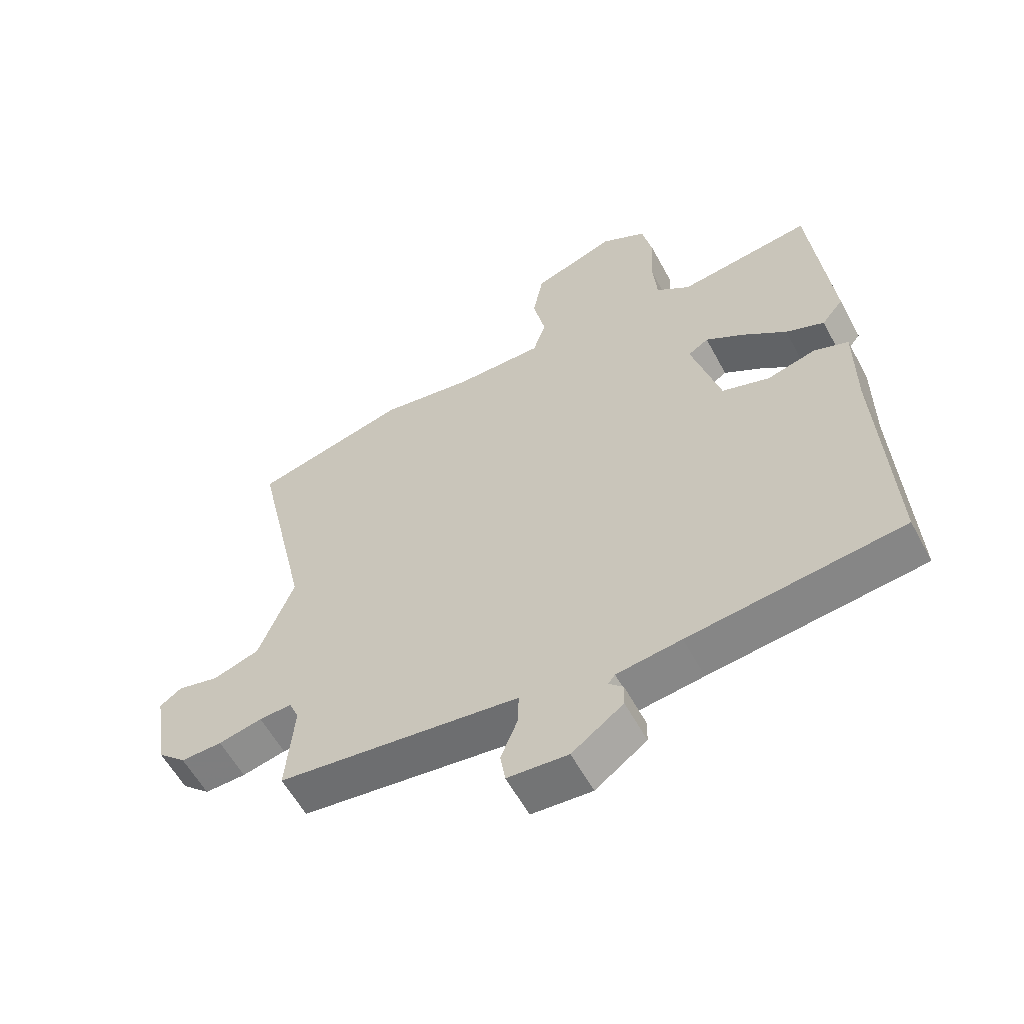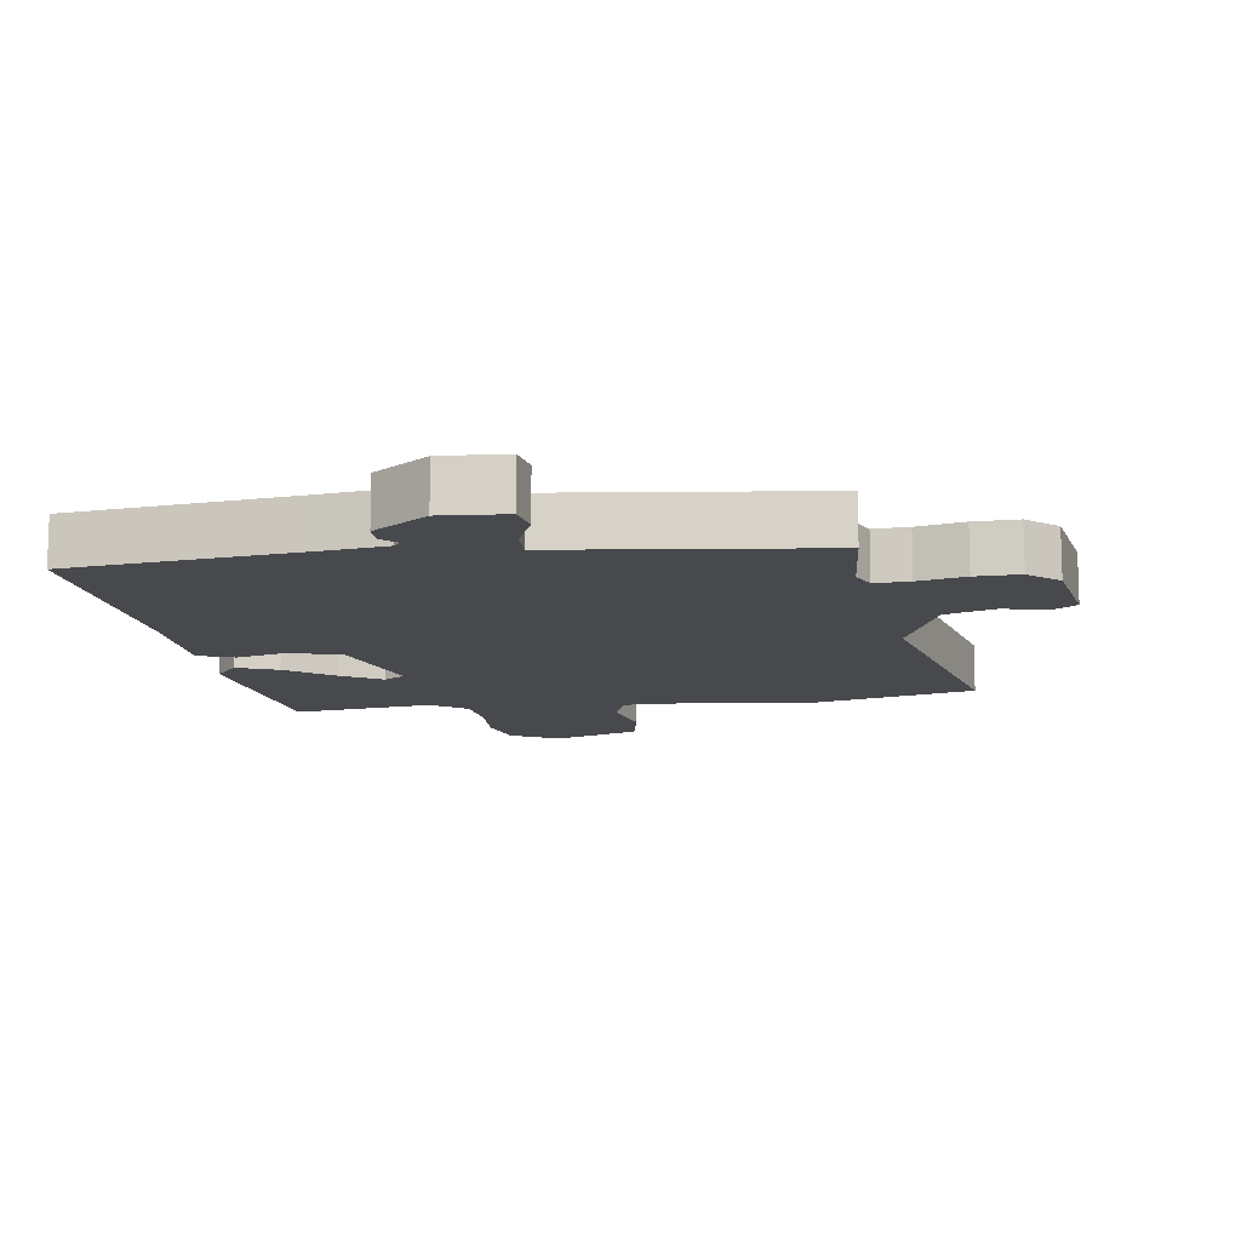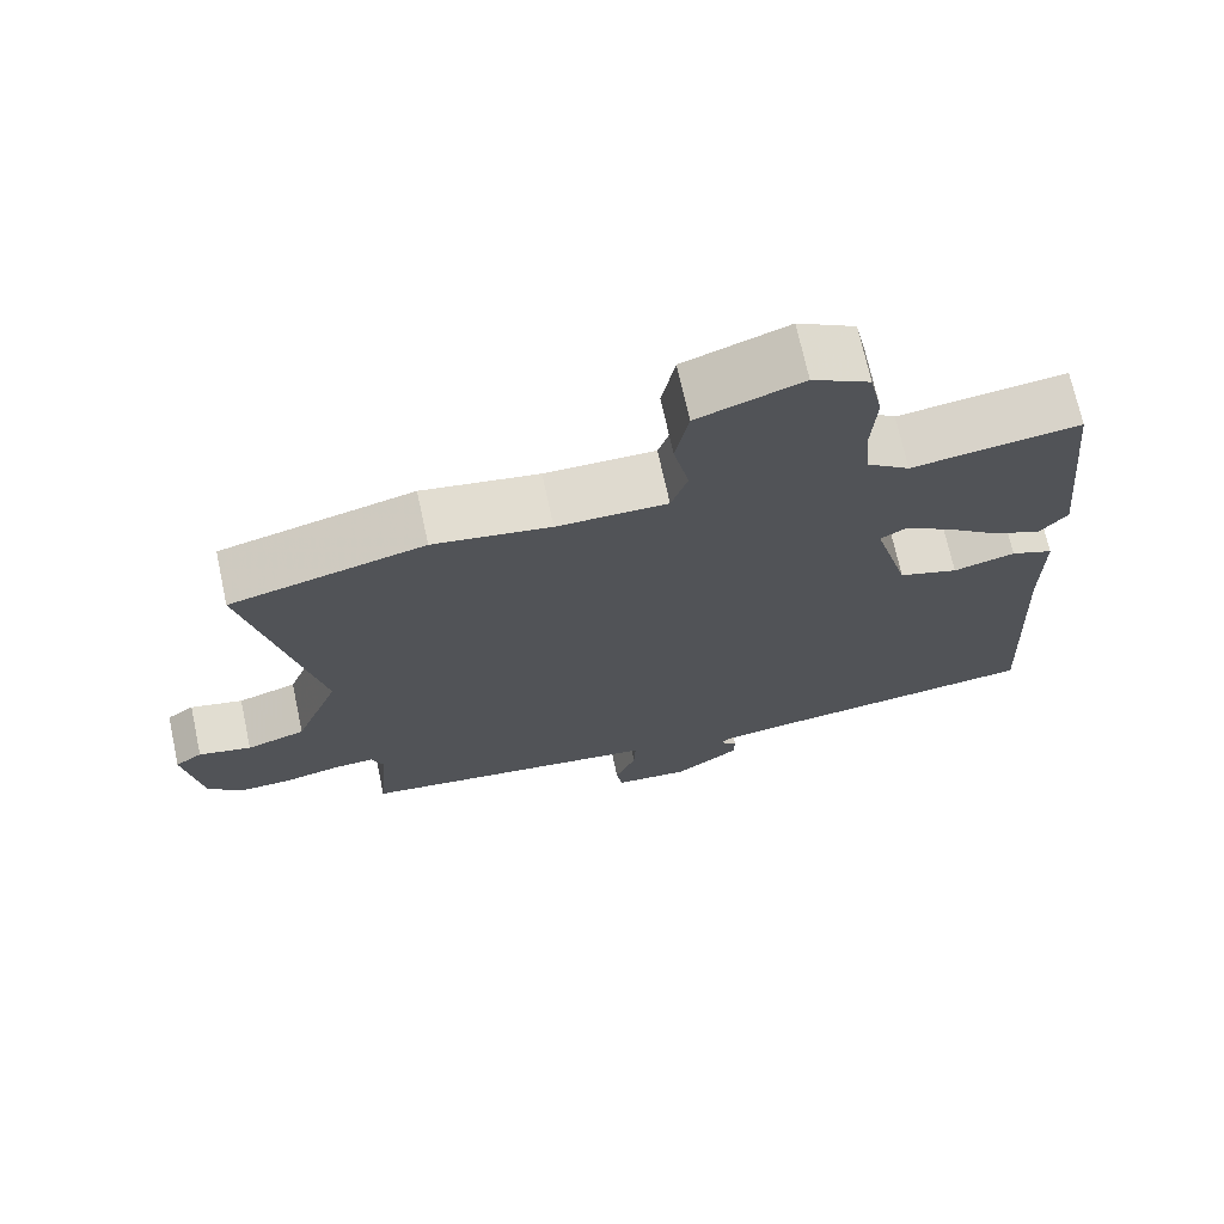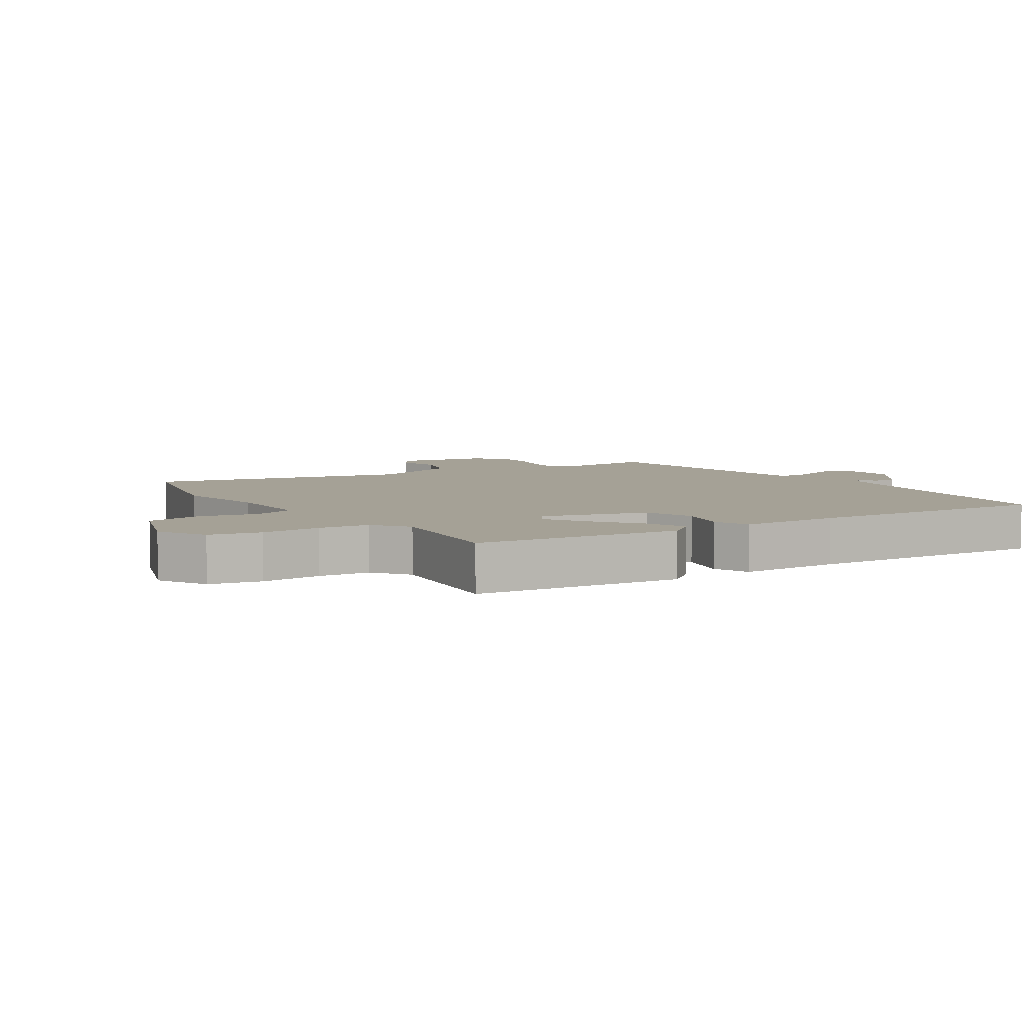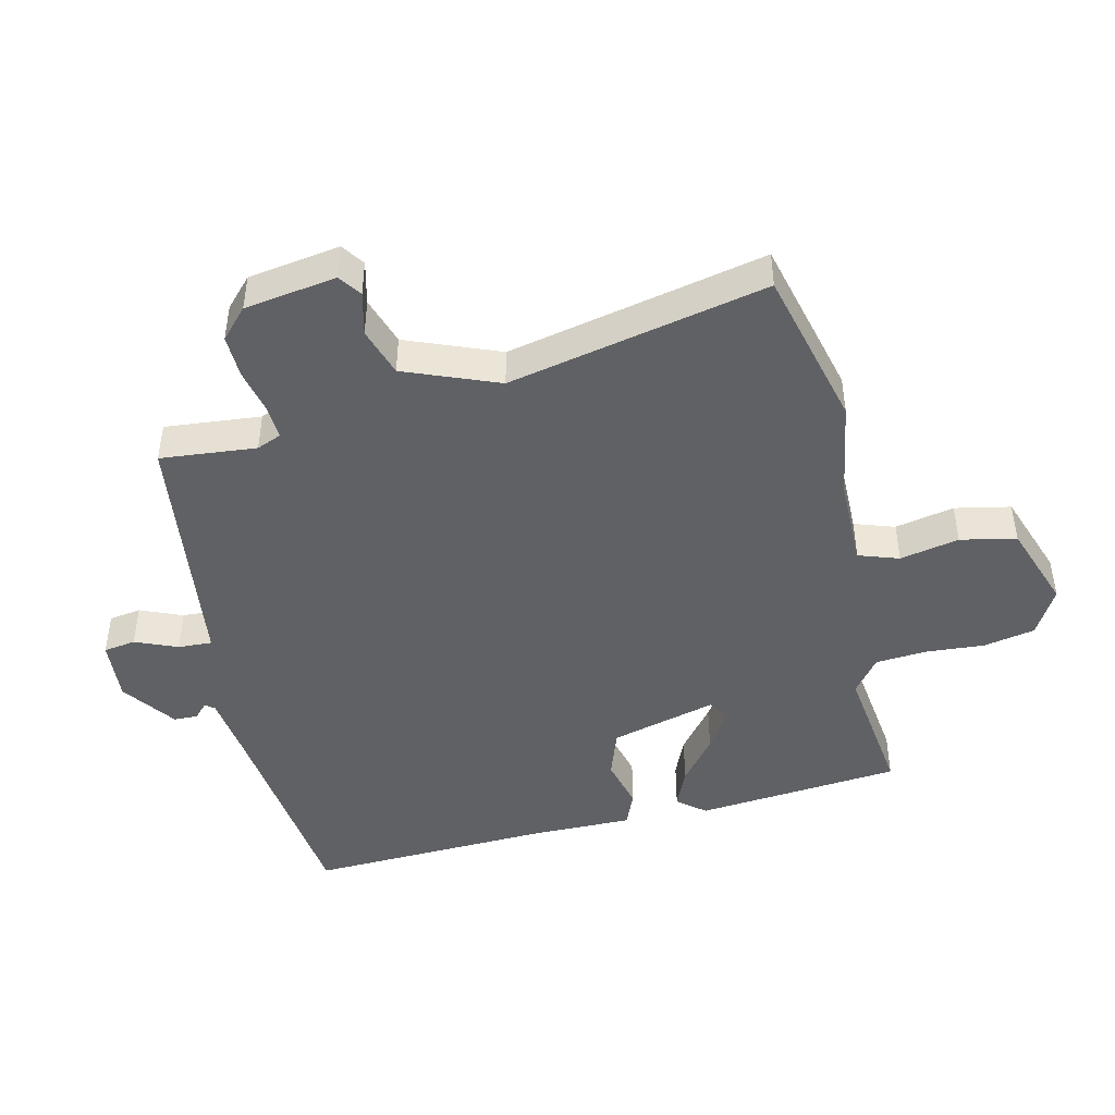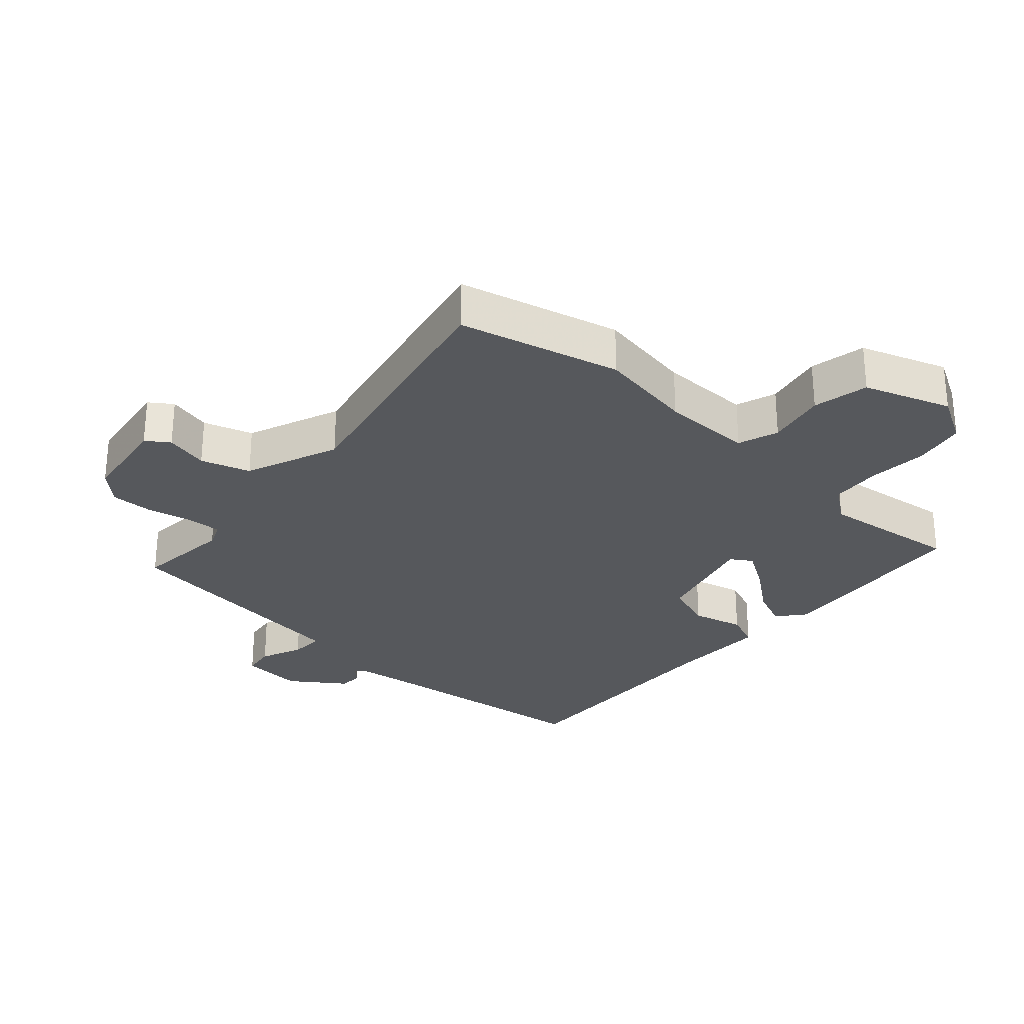
<metadata>
{"format":"obj","ext":"obj","renderer":"f3d","projection":"perspective","resolution":1024,"background":"white","views":[{"elev":-58.4,"azim":28.2,"up":"+Z"},{"elev":-12.2,"azim":-171.5,"up":"+Y"},{"elev":70.8,"azim":-12.2,"up":"+Z"},{"elev":6.1,"azim":56.7,"up":"+Y"},{"elev":-45.5,"azim":-77.2,"up":"+Y"},{"elev":-28.3,"azim":-42.5,"up":"+Y"}]}
</metadata>
<code>
v -0.5 0.07 -0.464
v -0.487 0.07 -0.314
v -0.503 0.07 -0.276
v -0.556 0.07 -0.279
v -0.627 0.07 -0.295
v -0.694 0.07 -0.297
v -0.74 0.07 -0.255
v -0.763 0.07 -0.112
v -0.728 0.07 -0.087
v -0.66 0.07 -0.103
v -0.584 0.07 -0.078
v -0.527 0.07 0.068
v -0.617 0.07 0.47
v -0.367 0.07 0.534
v -0.216 0.07 0.51
v -0.074 0.07 0.51
v -0.053 0.07 0.573
v -0.073 0.07 0.665
v -0.056 0.07 0.752
v 0.078 0.07 0.8
v 0.152 0.07 0.759
v 0.169 0.07 0.679
v 0.163 0.07 0.586
v 0.17 0.07 0.507
v 0.225 0.07 0.466
v 0.441 0.07 0.495
v 0.474 0.07 0.175
v 0.439 0.07 0.132
v 0.377 0.07 0.158
v 0.306 0.07 0.213
v 0.244 0.07 0.252
v 0.211 0.07 0.231
v 0.257 0.07 0.066
v 0.334 0.07 0.04
v 0.414 0.07 0.061
v 0.469 0.07 0.039
v 0.469 0.07 -0.117
v 0.488 0.07 -0.501
v 0.145 0.07 -0.542
v 0.041 0.07 -0.556
v 0.03 0.07 -0.57
v 0.053 0.07 -0.592
v 0.052 0.07 -0.629
v -0.031 0.07 -0.689
v -0.129 0.07 -0.682
v -0.137 0.07 -0.632
v -0.11 0.07 -0.566
v -0.108 0.07 -0.513
v -0.187 0.07 -0.503
v -0.5 0 -0.464
v -0.487 0 -0.314
v -0.503 0 -0.276
v -0.556 0 -0.279
v -0.627 0 -0.295
v -0.694 0 -0.297
v -0.74 0 -0.255
v -0.763 0 -0.112
v -0.728 0 -0.087
v -0.66 0 -0.103
v -0.584 0 -0.078
v -0.527 0 0.068
v -0.617 0 0.47
v -0.367 0 0.534
v -0.216 0 0.51
v -0.074 0 0.51
v -0.053 0 0.573
v -0.073 0 0.665
v -0.056 0 0.752
v 0.078 0 0.8
v 0.152 0 0.759
v 0.169 0 0.679
v 0.163 0 0.586
v 0.17 0 0.507
v 0.225 0 0.466
v 0.441 0 0.495
v 0.474 0 0.175
v 0.439 0 0.132
v 0.377 0 0.158
v 0.306 0 0.213
v 0.244 0 0.252
v 0.211 0 0.231
v 0.257 0 0.066
v 0.334 0 0.04
v 0.414 0 0.061
v 0.469 0 0.039
v 0.469 0 -0.117
v 0.488 0 -0.501
v 0.145 0 -0.542
v 0.041 0 -0.556
v 0.03 0 -0.57
v 0.053 0 -0.592
v 0.052 0 -0.629
v -0.031 0 -0.689
v -0.129 0 -0.682
v -0.137 0 -0.632
v -0.11 0 -0.566
v -0.108 0 -0.513
v -0.187 0 -0.503
f 44 45 46 47
f 44 47 48
f 41 42 43 44
f 41 44 48
f 40 41 48
f 39 40 48
f 37 38 39 48
f 34 35 36 37
f 33 34 37 48
f 32 33 48 49
f 27 28 29 30
f 25 26 27 30
f 24 25 30 31
f 20 21 22 23
f 20 23 24
f 17 18 19 20
f 16 17 20 24
f 15 16 24 31
f 12 13 14 15
f 11 12 15 31
f 7 8 9 10
f 7 10 11
f 4 5 6 7
f 3 4 7 11
f 2 3 11
f 32 49 1 2
f 11 31 32
f 2 11 32
f 96 95 94 93
f 97 96 93
f 93 92 91 90
f 97 93 90
f 97 90 89
f 97 89 88
f 97 88 87 86
f 86 85 84 83
f 97 86 83 82
f 98 97 82 81
f 79 78 77 76
f 79 76 75 74
f 80 79 74 73
f 72 71 70 69
f 73 72 69
f 69 68 67 66
f 73 69 66 65
f 80 73 65 64
f 64 63 62 61
f 80 64 61 60
f 59 58 57 56
f 60 59 56
f 56 55 54 53
f 60 56 53 52
f 60 52 51
f 51 50 98 81
f 81 80 60
f 81 60 51
f 1 50 51 2
f 2 51 52 3
f 3 52 53 4
f 4 53 54 5
f 5 54 55 6
f 6 55 56 7
f 7 56 57 8
f 8 57 58 9
f 9 58 59 10
f 10 59 60 11
f 11 60 61 12
f 12 61 62 13
f 13 62 63 14
f 14 63 64 15
f 15 64 65 16
f 16 65 66 17
f 17 66 67 18
f 18 67 68 19
f 19 68 69 20
f 20 69 70 21
f 21 70 71 22
f 22 71 72 23
f 23 72 73 24
f 24 73 74 25
f 25 74 75 26
f 26 75 76 27
f 27 76 77 28
f 28 77 78 29
f 29 78 79 30
f 30 79 80 31
f 31 80 81 32
f 32 81 82 33
f 33 82 83 34
f 34 83 84 35
f 35 84 85 36
f 36 85 86 37
f 37 86 87 38
f 38 87 88 39
f 39 88 89 40
f 40 89 90 41
f 41 90 91 42
f 42 91 92 43
f 43 92 93 44
f 44 93 94 45
f 45 94 95 46
f 46 95 96 47
f 47 96 97 48
f 48 97 98 49
f 49 98 50 1

</code>
